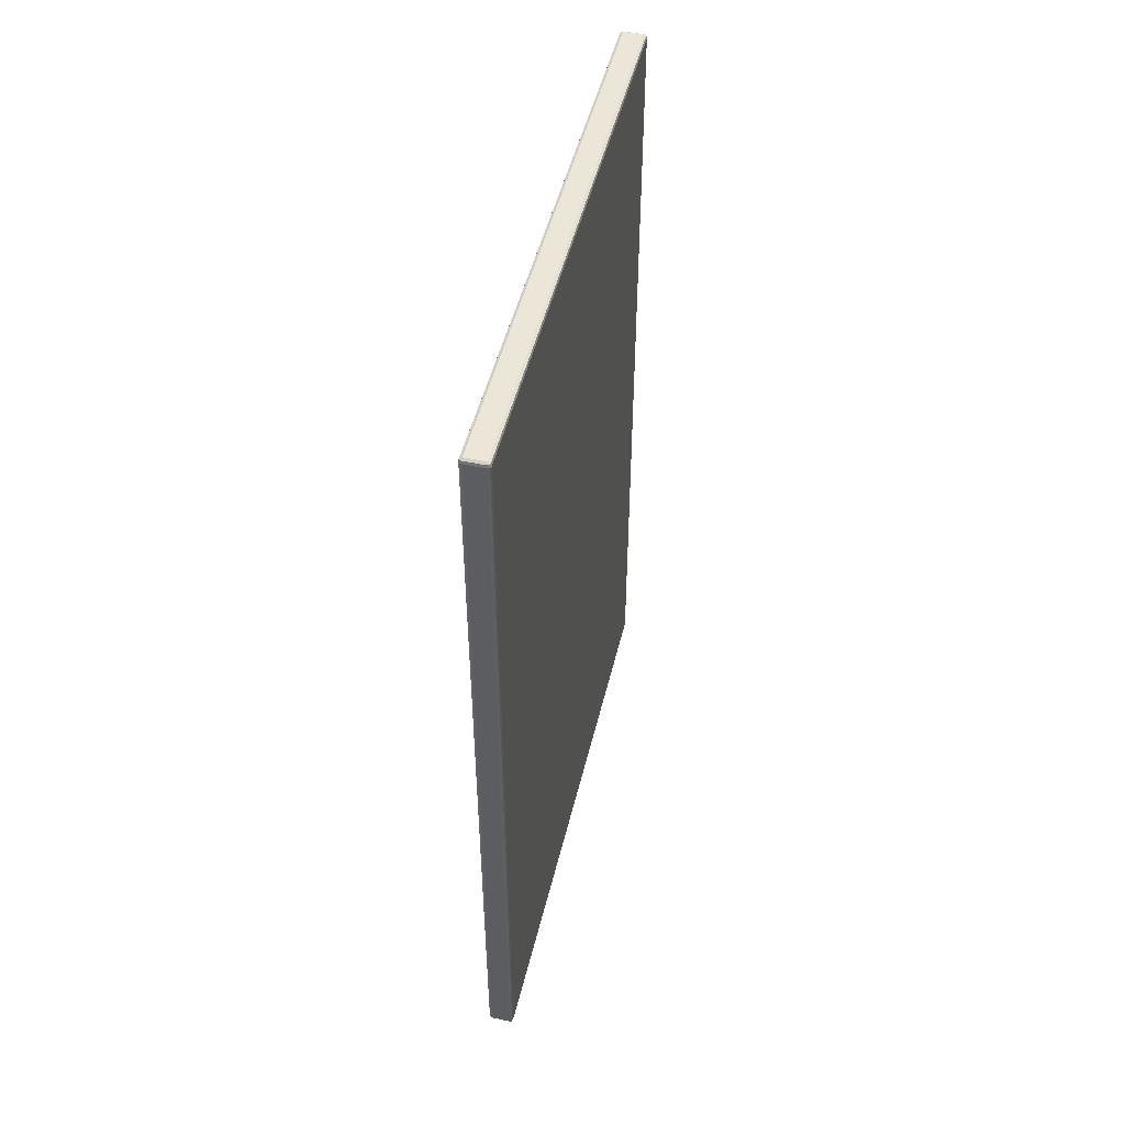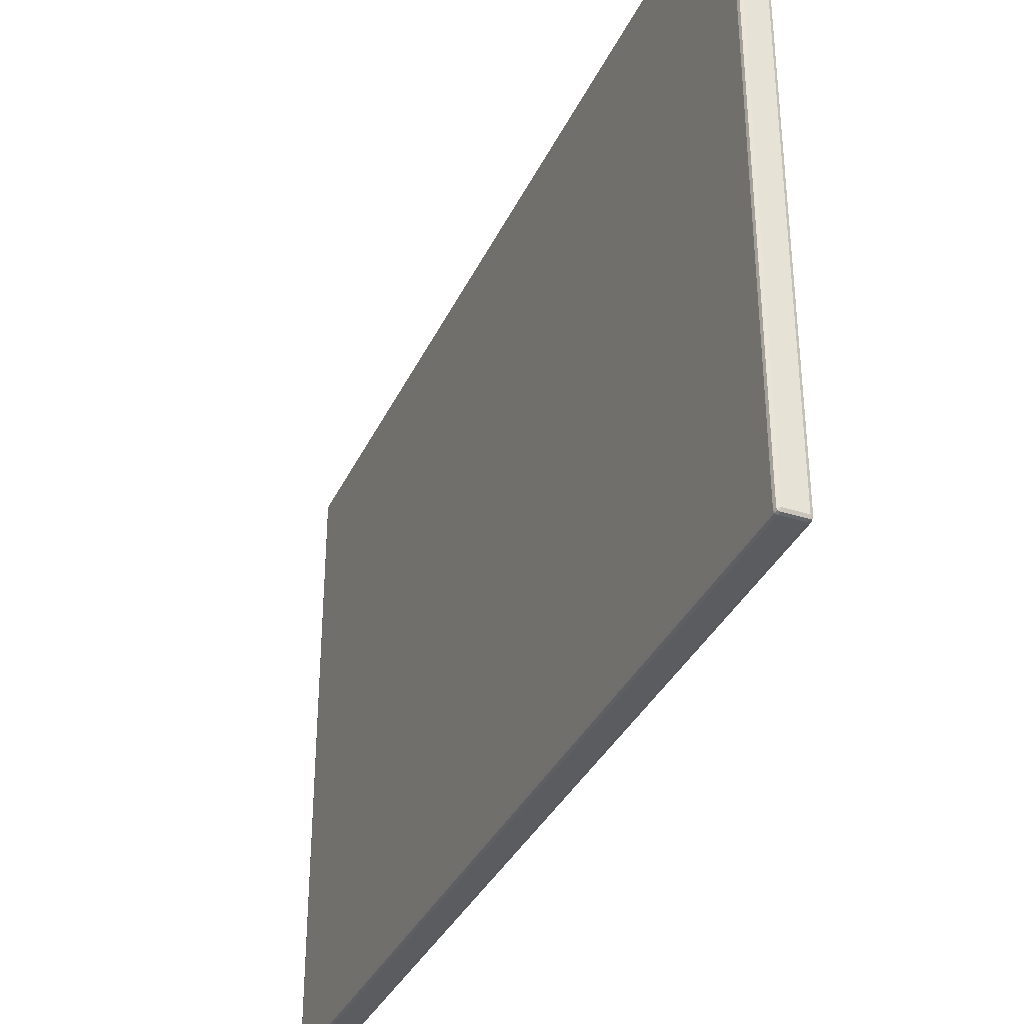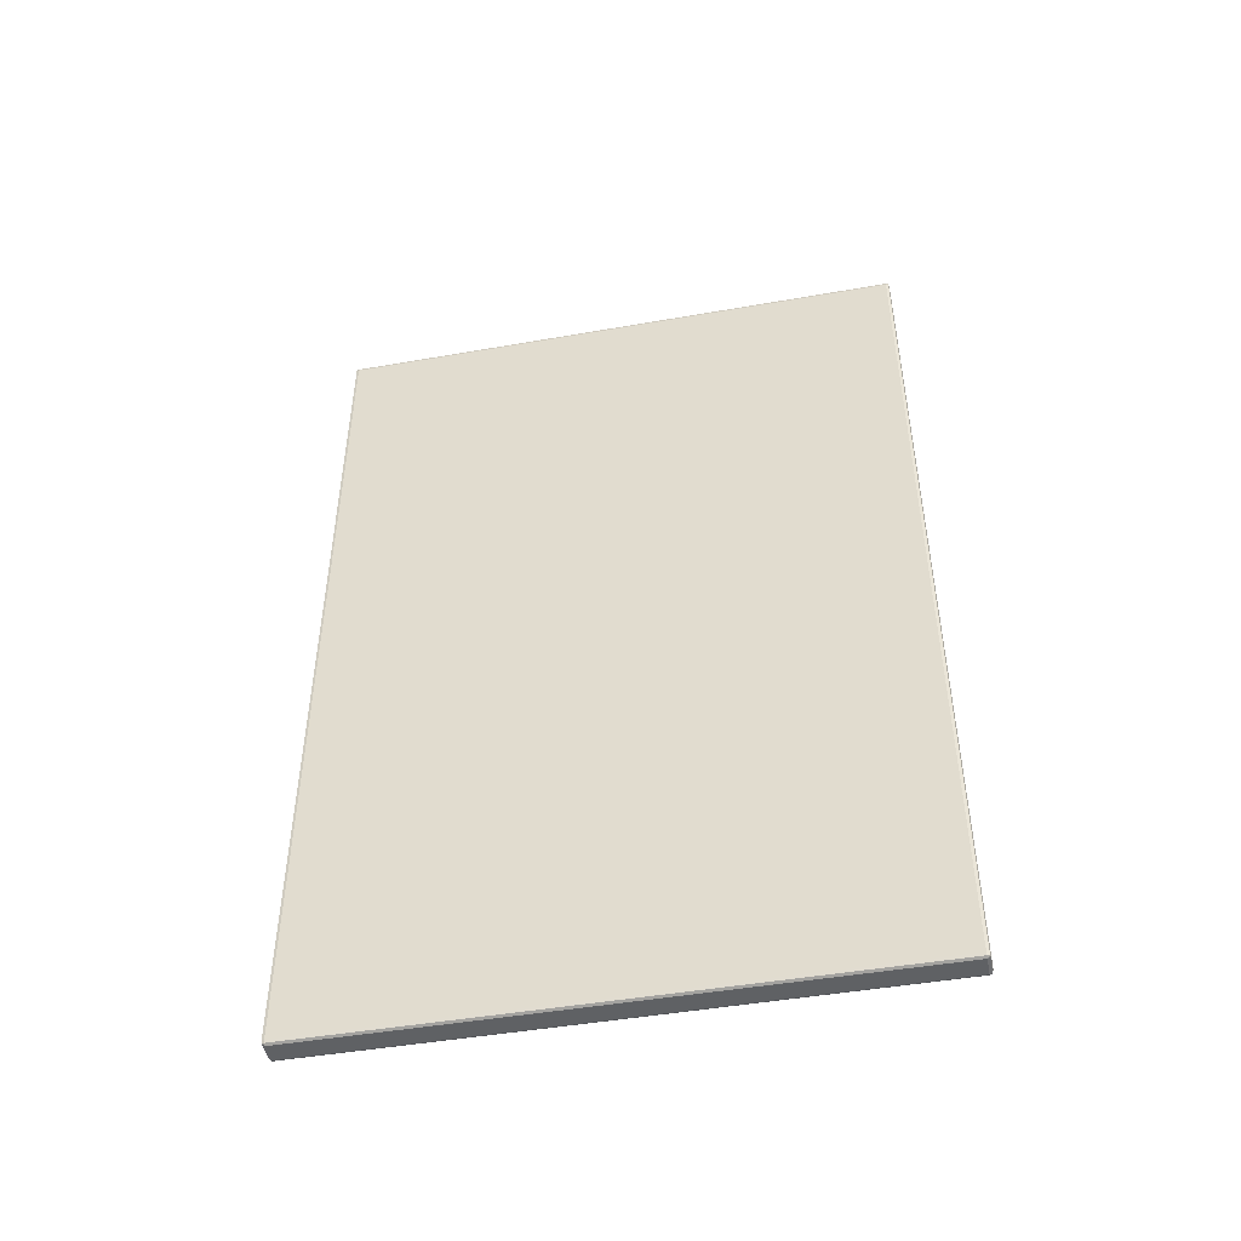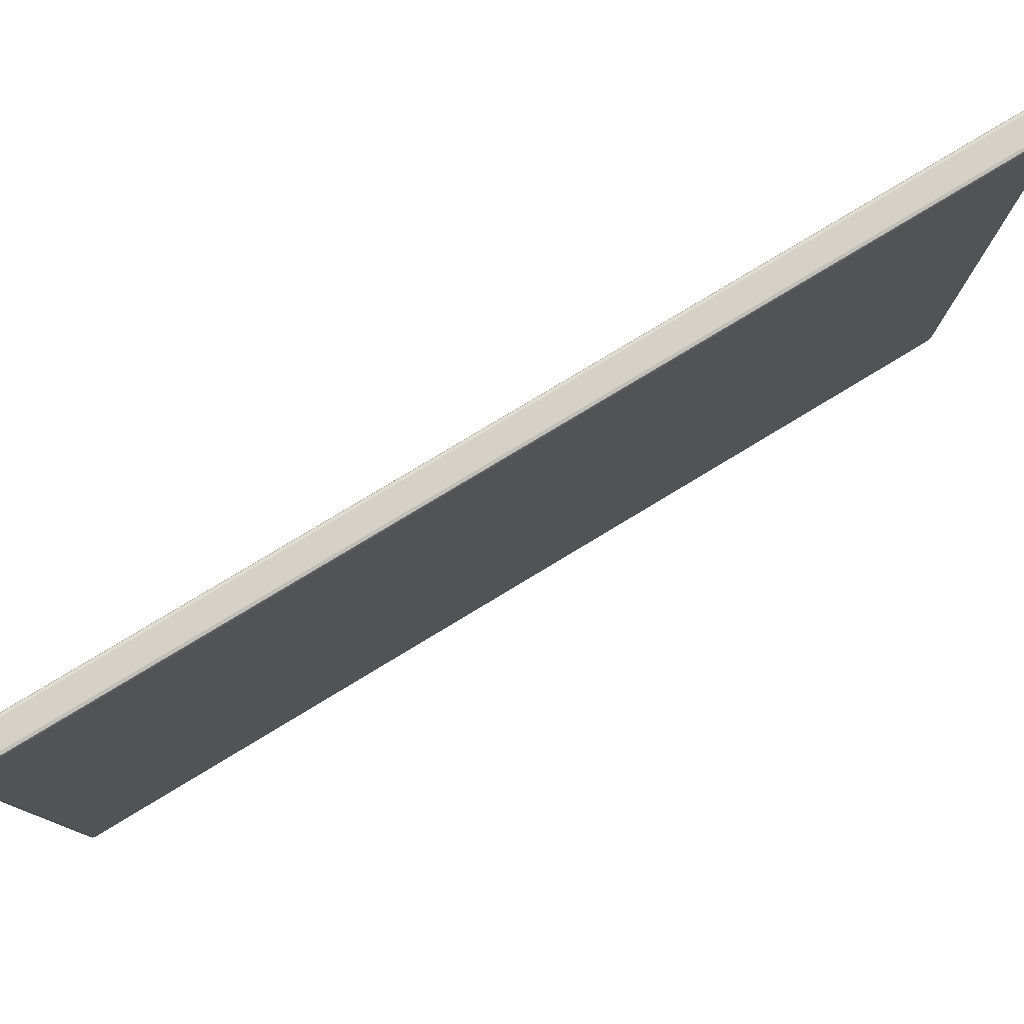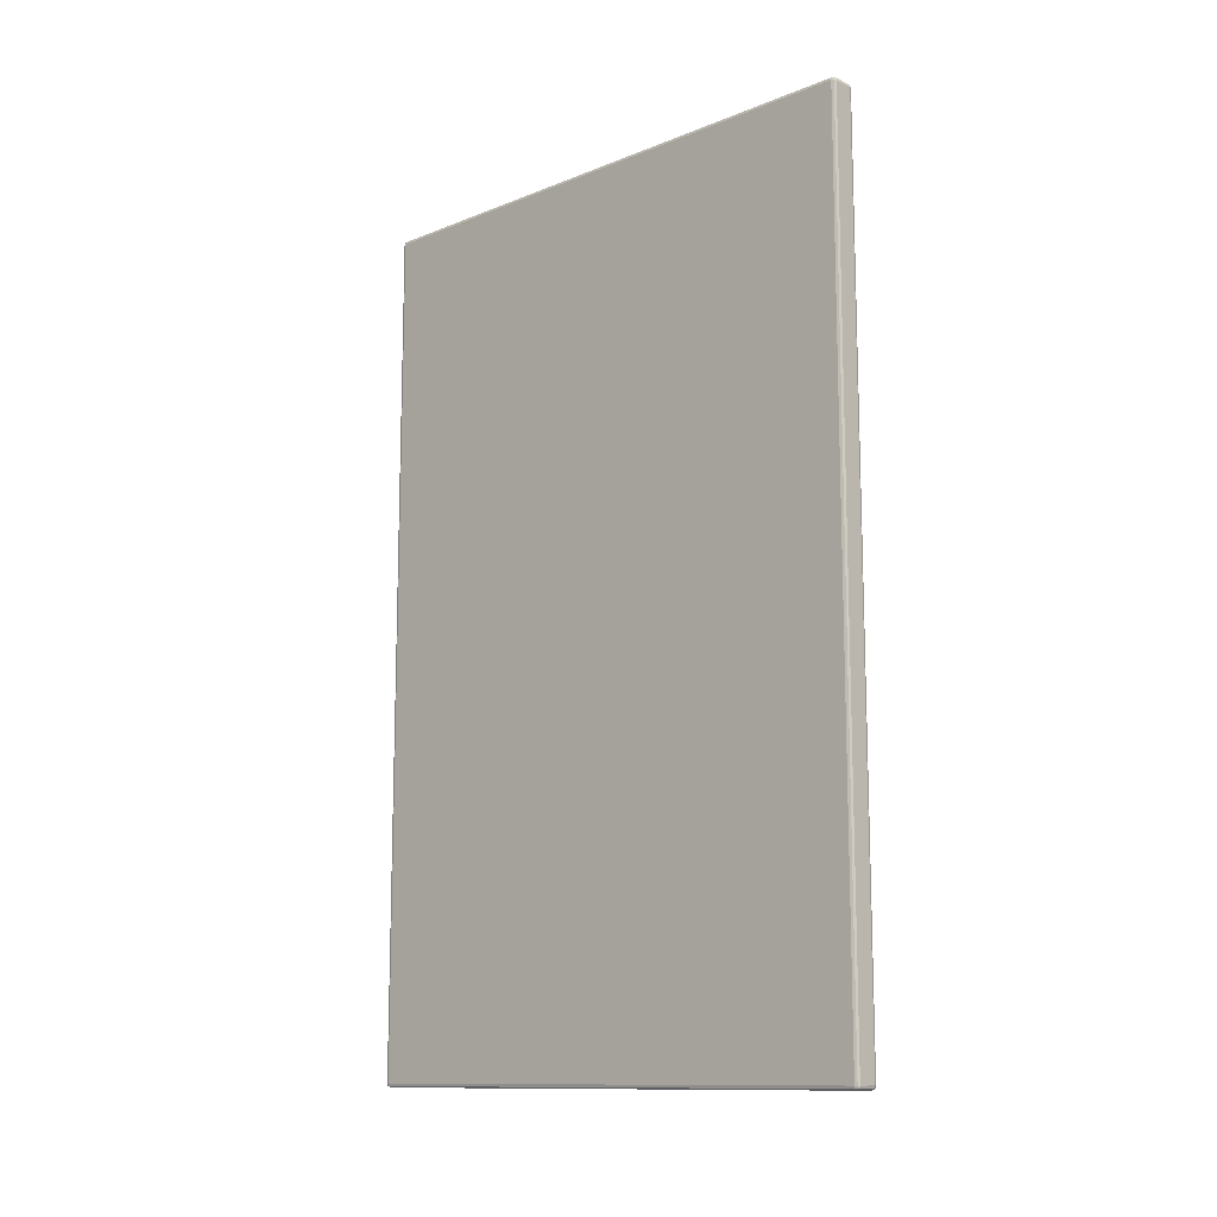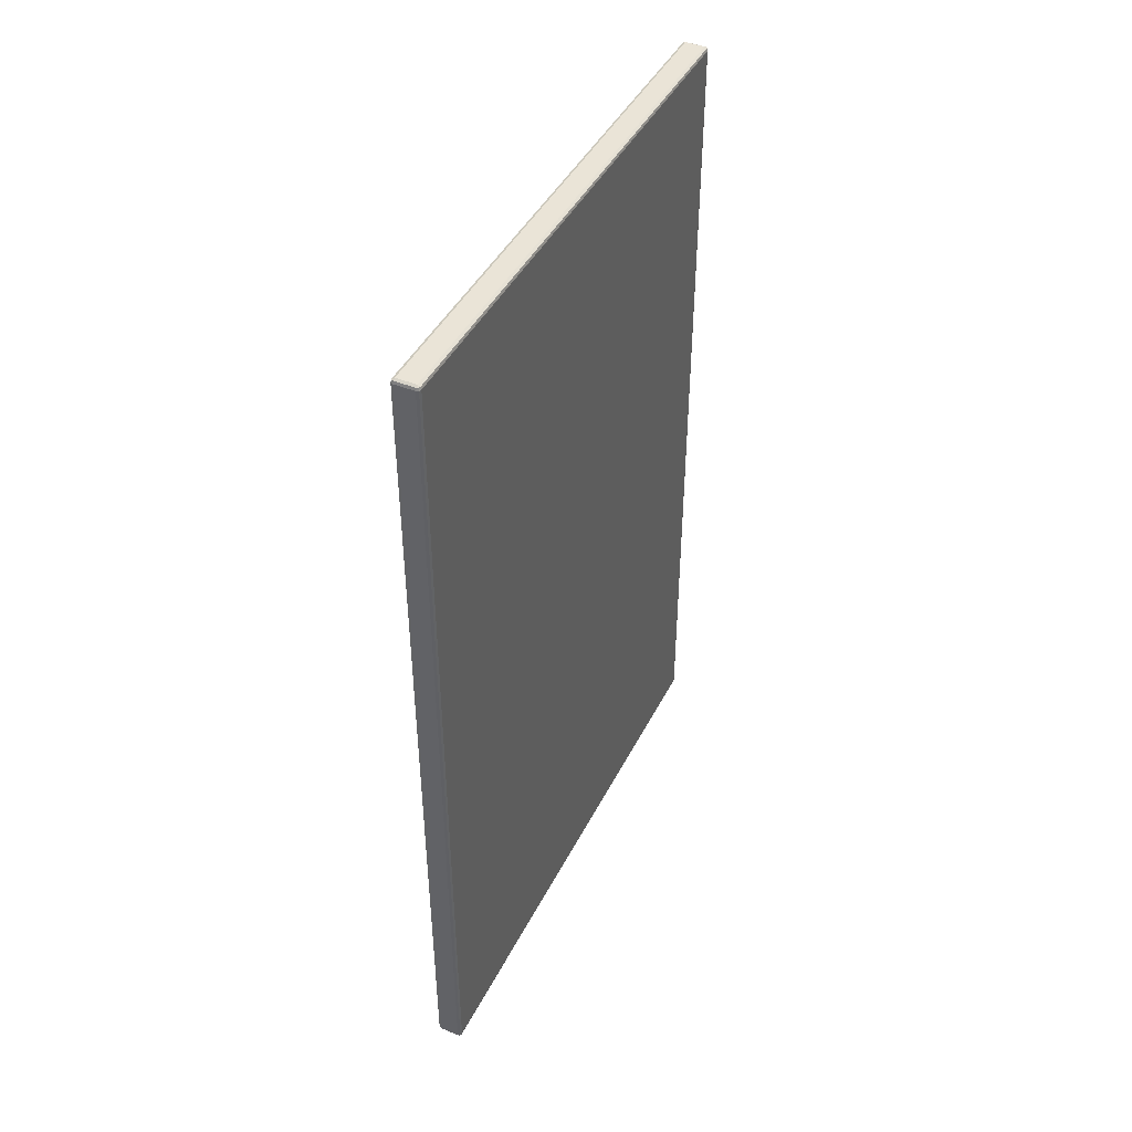
<metadata>
{"format":"obj","ext":"obj","renderer":"f3d","projection":"perspective","resolution":1024,"background":"white","views":[{"elev":49.2,"azim":13.5,"up":"+Y"},{"elev":-35.1,"azim":-22.6,"up":"+Z"},{"elev":-46.5,"azim":-78.7,"up":"+Y"},{"elev":79.2,"azim":-121.1,"up":"+Z"},{"elev":-12.1,"azim":133.4,"up":"+Y"},{"elev":43.6,"azim":25.5,"up":"+Y"}]}
</metadata>
<code>
v 0.2211 -1.561 0.00611
v 0.2211 -2.224 0.006111
v 0.2389 -2.224 0.4389
v 0.2206 -2.174 0.005624
v 0.2394 -2.174 0.005625
v 0.2206 -1.611 0.4394
v 0.2256 -1.561 0.4394
v 0.2256 -1.561 0.005624
v 0.2256 -2.224 0.005625
v 0.2256 -2.224 0.4394
v 0.225 -2.22 0.005
v 0.225 -2.22 0.44
v 0.225 -1.565 0.004999
v 0.225 -1.565 0.44
v 0.2344 -1.561 0.4394
v 0.2344 -2.224 0.005625
v 0.235 -2.22 0.44
v 0.235 -1.565 0.44
v 0.2344 -1.561 0.005624
v 0.2344 -2.224 0.4394
v 0.235 -2.22 0.005
v 0.235 -1.565 0.004999
v 0.2206 -1.561 0.3825
v 0.2206 -2.224 0.3825
v 0.225 -1.56 0.435
v 0.225 -2.225 0.435
v 0.235 -1.56 0.435
v 0.235 -2.225 0.435
v 0.2206 -2.224 0.0625
v 0.225 -2.225 0.01
v 0.235 -2.225 0.01
v 0.225 -1.56 0.009999
v 0.235 -1.56 0.009999
v 0.2389 -1.561 0.4389
v 0.2389 -2.224 0.006111
v 0.2394 -2.174 0.4394
v 0.2394 -1.611 0.4394
v 0.2394 -1.611 0.005624
v 0.22 -2.22 0.435
v 0.22 -1.565 0.435
v 0.22 -2.22 0.01
v 0.22 -1.565 0.009999
v 0.2211 -1.561 0.4389
v 0.2211 -2.224 0.4389
v 0.2206 -2.174 0.4394
v 0.2206 -1.611 0.005624
v 0.2206 -1.561 0.0625
v 0.24 -2.22 0.435
v 0.24 -1.565 0.435
v 0.24 -2.22 0.01
v 0.24 -1.565 0.009999
v 0.2389 -1.561 0.00611
v 0.2394 -1.561 0.3825
v 0.2394 -2.224 0.3825
v 0.2394 -2.224 0.0625
v 0.2394 -1.561 0.0625
v 0.2375 -1.56 0.007499
v 0.2375 -2.225 0.0075
v 0.2375 -1.563 0.004999
v 0.2225 -1.563 0.44
v 0.2225 -2.222 0.005
v 0.2375 -2.222 0.44
v 0.2225 -1.9 0.004999
v 0.2375 -1.9 0.44
v 0.2225 -1.56 0.4375
v 0.2225 -2.225 0.0075
v 0.2225 -1.563 0.004999
v 0.23 -1.563 0.44
v 0.23 -2.222 0.005
v 0.2225 -2.222 0.44
v 0.2225 -1.9 0.44
v 0.23 -1.56 0.4375
v 0.23 -2.225 0.0075
v 0.23 -1.563 0.004999
v 0.23 -2.222 0.44
v 0.2375 -1.563 0.44
v 0.2375 -2.222 0.005
v 0.2375 -1.9 0.004999
v 0.2375 -1.56 0.4375
v 0.2375 -2.225 0.4375
v 0.2225 -1.56 0.2225
v 0.2225 -2.225 0.4375
v 0.23 -2.225 0.4375
v 0.2375 -1.56 0.2225
v 0.2375 -2.225 0.2225
v 0.2225 -2.225 0.2225
v 0.2225 -1.56 0.007499
v 0.23 -1.56 0.007499
v 0.22 -1.563 0.007499
v 0.22 -2.222 0.4375
v 0.22 -1.9 0.4375
v 0.22 -1.563 0.4375
v 0.22 -2.222 0.2225
v 0.22 -1.563 0.2225
v 0.22 -2.222 0.0075
v 0.22 -1.9 0.007499
v 0.24 -1.563 0.007499
v 0.24 -2.222 0.4375
v 0.24 -1.9 0.4375
v 0.24 -1.563 0.4375
v 0.24 -2.222 0.2225
v 0.24 -1.563 0.2225
v 0.24 -2.222 0.0075
v 0.24 -1.9 0.007499
v 0.2375 -1.561 0.4394
v 0.2225 -1.561 0.005624
v 0.2375 -2.224 0.005625
v 0.2206 -2.224 0.0075
v 0.2225 -2.224 0.4394
v 0.2394 -2.224 0.4375
v 0.2206 -1.563 0.4394
v 0.2206 -2.222 0.005625
v 0.2394 -1.9 0.005624
v 0.2394 -2.222 0.4394
v 0.2225 -2.174 0.005
v 0.2375 -2.174 0.44
v 0.2206 -1.9 0.4394
v 0.2225 -1.611 0.004999
v 0.2375 -1.611 0.44
v 0.2225 -1.561 0.4394
v 0.23 -1.561 0.005624
v 0.2225 -2.224 0.005625
v 0.23 -2.224 0.4394
v 0.2225 -2.174 0.44
v 0.2225 -1.611 0.44
v 0.2256 -1.56 0.4375
v 0.2256 -2.225 0.0075
v 0.2256 -1.563 0.004999
v 0.2256 -1.563 0.44
v 0.2256 -2.222 0.005
v 0.2256 -2.222 0.44
v 0.23 -1.561 0.4394
v 0.23 -2.224 0.005625
v 0.2375 -1.561 0.005624
v 0.2375 -2.224 0.4394
v 0.2375 -2.174 0.005
v 0.2375 -1.611 0.004999
v 0.2344 -1.56 0.4375
v 0.2344 -2.225 0.0075
v 0.2344 -1.563 0.004999
v 0.2344 -2.222 0.44
v 0.2344 -1.563 0.44
v 0.2344 -2.222 0.005
v 0.2256 -2.225 0.4375
v 0.2344 -2.225 0.4375
v 0.2375 -1.56 0.3825
v 0.2375 -2.225 0.3825
v 0.2225 -1.56 0.3825
v 0.2225 -2.225 0.3825
v 0.2256 -1.56 0.007499
v 0.2344 -1.56 0.007499
v 0.2375 -1.56 0.0625
v 0.2375 -2.225 0.0625
v 0.2225 -2.225 0.0625
v 0.2225 -1.56 0.0625
v 0.2394 -2.222 0.005625
v 0.2394 -1.563 0.4394
v 0.2394 -1.9 0.4394
v 0.2394 -1.563 0.005624
v 0.2394 -1.561 0.4375
v 0.2394 -2.224 0.2225
v 0.22 -2.174 0.4375
v 0.22 -1.611 0.4375
v 0.22 -1.563 0.3825
v 0.22 -2.222 0.3825
v 0.22 -2.174 0.007499
v 0.22 -1.611 0.007499
v 0.22 -1.563 0.0625
v 0.22 -2.222 0.0625
v 0.2206 -1.561 0.4375
v 0.2206 -1.563 0.005624
v 0.2206 -2.222 0.4394
v 0.2206 -1.9 0.005624
v 0.2206 -2.224 0.4375
v 0.2206 -2.224 0.2225
v 0.2206 -1.561 0.007499
v 0.2206 -1.561 0.2225
v 0.24 -2.174 0.4375
v 0.24 -1.611 0.4375
v 0.24 -1.563 0.3825
v 0.24 -2.222 0.3825
v 0.24 -2.174 0.0075
v 0.24 -1.611 0.007499
v 0.24 -1.563 0.0625
v 0.24 -2.222 0.0625
v 0.2394 -2.224 0.0075
v 0.2394 -1.561 0.2225
v 0.2394 -1.561 0.007499
f 13 11 21
f 21 22 13
f 18 17 12
f 12 14 18
f 27 25 32
f 32 33 27
f 31 30 26
f 26 28 31
f 40 39 41
f 41 42 40
f 50 48 49
f 49 51 50
f 57 134 52
f 52 188 57
f 57 188 56
f 56 152 57
f 33 151 57
f 152 33 57
f 57 151 19
f 19 134 57
f 58 186 35
f 35 107 58
f 58 107 16
f 16 139 58
f 31 153 58
f 139 31 58
f 58 153 55
f 55 186 58
f 59 159 52
f 52 134 59
f 59 134 19
f 19 140 59
f 22 137 59
f 140 22 59
f 59 137 38
f 38 159 59
f 60 111 43
f 43 120 60
f 60 120 7
f 7 129 60
f 14 125 60
f 129 14 60
f 60 125 6
f 6 111 60
f 61 115 4
f 4 112 61
f 61 112 2
f 2 122 61
f 61 122 9
f 9 130 61
f 11 115 61
f 130 11 61
f 62 116 36
f 36 114 62
f 62 114 3
f 3 135 62
f 62 135 20
f 20 141 62
f 17 116 62
f 141 17 62
f 63 118 46
f 46 173 63
f 63 173 4
f 4 115 63
f 11 13 63
f 115 11 63
f 13 118 63
f 64 119 37
f 37 158 64
f 64 158 36
f 36 116 64
f 17 18 64
f 116 17 64
f 18 119 64
f 65 126 7
f 7 120 65
f 65 120 43
f 43 170 65
f 65 170 23
f 23 148 65
f 25 126 65
f 148 25 65
f 66 127 9
f 9 122 66
f 66 122 2
f 2 108 66
f 66 108 29
f 29 154 66
f 30 127 66
f 154 30 66
f 67 128 8
f 8 106 67
f 67 106 1
f 1 171 67
f 67 171 46
f 46 118 67
f 13 128 67
f 118 13 67
f 68 129 7
f 7 132 68
f 68 132 15
f 15 142 68
f 18 14 68
f 142 18 68
f 14 129 68
f 69 130 9
f 9 133 69
f 69 133 16
f 16 143 69
f 21 11 69
f 143 21 69
f 11 130 69
f 70 131 10
f 10 109 70
f 70 109 44
f 44 172 70
f 70 172 45
f 45 124 70
f 12 131 70
f 124 12 70
f 12 124 71
f 71 124 45
f 45 117 71
f 71 117 6
f 6 125 71
f 14 12 71
f 125 14 71
f 72 138 15
f 15 132 72
f 72 132 7
f 7 126 72
f 25 27 72
f 126 25 72
f 27 138 72
f 73 139 16
f 16 133 73
f 73 133 9
f 9 127 73
f 30 31 73
f 127 30 73
f 31 139 73
f 74 140 19
f 19 121 74
f 74 121 8
f 8 128 74
f 13 22 74
f 128 13 74
f 22 140 74
f 75 141 20
f 20 123 75
f 75 123 10
f 10 131 75
f 12 17 75
f 131 12 75
f 17 141 75
f 76 142 15
f 15 105 76
f 76 105 34
f 34 157 76
f 76 157 37
f 37 119 76
f 18 142 76
f 119 18 76
f 77 143 16
f 16 107 77
f 77 107 35
f 35 156 77
f 77 156 5
f 5 136 77
f 21 143 77
f 136 21 77
f 21 136 78
f 78 136 5
f 5 113 78
f 78 113 38
f 38 137 78
f 22 21 78
f 137 22 78
f 79 146 53
f 53 160 79
f 79 160 34
f 34 105 79
f 79 105 15
f 15 138 79
f 27 146 79
f 138 27 79
f 28 145 80
f 147 28 80
f 80 145 20
f 20 135 80
f 80 135 3
f 3 110 80
f 80 110 54
f 54 147 80
f 81 148 23
f 23 177 81
f 81 177 47
f 47 155 81
f 32 25 81
f 155 32 81
f 25 148 81
f 82 149 24
f 24 174 82
f 82 174 44
f 44 109 82
f 82 109 10
f 10 144 82
f 26 149 82
f 144 26 82
f 26 144 83
f 83 144 10
f 10 123 83
f 83 123 20
f 20 145 83
f 28 26 83
f 145 28 83
f 84 152 56
f 56 187 84
f 84 187 53
f 53 146 84
f 27 33 84
f 146 27 84
f 33 152 84
f 31 28 85
f 153 31 85
f 28 147 85
f 85 147 54
f 54 161 85
f 85 161 55
f 55 153 85
f 86 154 29
f 29 175 86
f 86 175 24
f 24 149 86
f 26 30 86
f 149 26 86
f 30 154 86
f 87 155 47
f 47 176 87
f 87 176 1
f 1 106 87
f 87 106 8
f 8 150 87
f 32 155 87
f 150 32 87
f 32 150 88
f 88 150 8
f 8 121 88
f 88 121 19
f 19 151 88
f 33 32 88
f 151 33 88
f 89 171 1
f 1 176 89
f 89 176 47
f 47 168 89
f 42 167 89
f 168 42 89
f 89 167 46
f 46 171 89
f 90 162 45
f 45 172 90
f 90 172 44
f 44 174 90
f 90 174 24
f 24 165 90
f 39 162 90
f 165 39 90
f 91 163 6
f 6 117 91
f 91 117 45
f 45 162 91
f 39 40 91
f 162 39 91
f 40 163 91
f 92 164 23
f 23 170 92
f 92 170 43
f 43 111 92
f 92 111 6
f 6 163 92
f 40 164 92
f 163 40 92
f 93 165 24
f 24 175 93
f 93 175 29
f 29 169 93
f 41 39 93
f 169 41 93
f 39 165 93
f 94 168 47
f 47 177 94
f 94 177 23
f 23 164 94
f 40 42 94
f 164 40 94
f 42 168 94
f 95 169 29
f 29 108 95
f 95 108 2
f 2 112 95
f 95 112 4
f 4 166 95
f 41 169 95
f 166 41 95
f 41 166 96
f 96 166 4
f 4 173 96
f 96 173 46
f 46 167 96
f 42 41 96
f 167 42 96
f 97 188 52
f 52 159 97
f 97 159 38
f 38 183 97
f 51 184 97
f 183 51 97
f 97 184 56
f 56 188 97
f 98 114 36
f 36 178 98
f 48 181 98
f 178 48 98
f 98 181 54
f 54 110 98
f 98 110 3
f 3 114 98
f 99 158 37
f 37 179 99
f 49 48 99
f 179 49 99
f 48 178 99
f 99 178 36
f 36 158 99
f 100 160 53
f 53 180 100
f 49 179 100
f 180 49 100
f 100 179 37
f 37 157 100
f 100 157 34
f 34 160 100
f 101 161 54
f 54 181 101
f 48 50 101
f 181 48 101
f 50 185 101
f 101 185 55
f 55 161 101
f 102 187 56
f 56 184 102
f 51 49 102
f 184 51 102
f 49 180 102
f 102 180 53
f 53 187 102
f 103 186 55
f 55 185 103
f 50 182 103
f 185 50 103
f 103 182 5
f 5 156 103
f 103 156 35
f 35 186 103
f 50 51 104
f 182 50 104
f 51 183 104
f 104 183 38
f 38 113 104
f 104 113 5
f 5 182 104

</code>
